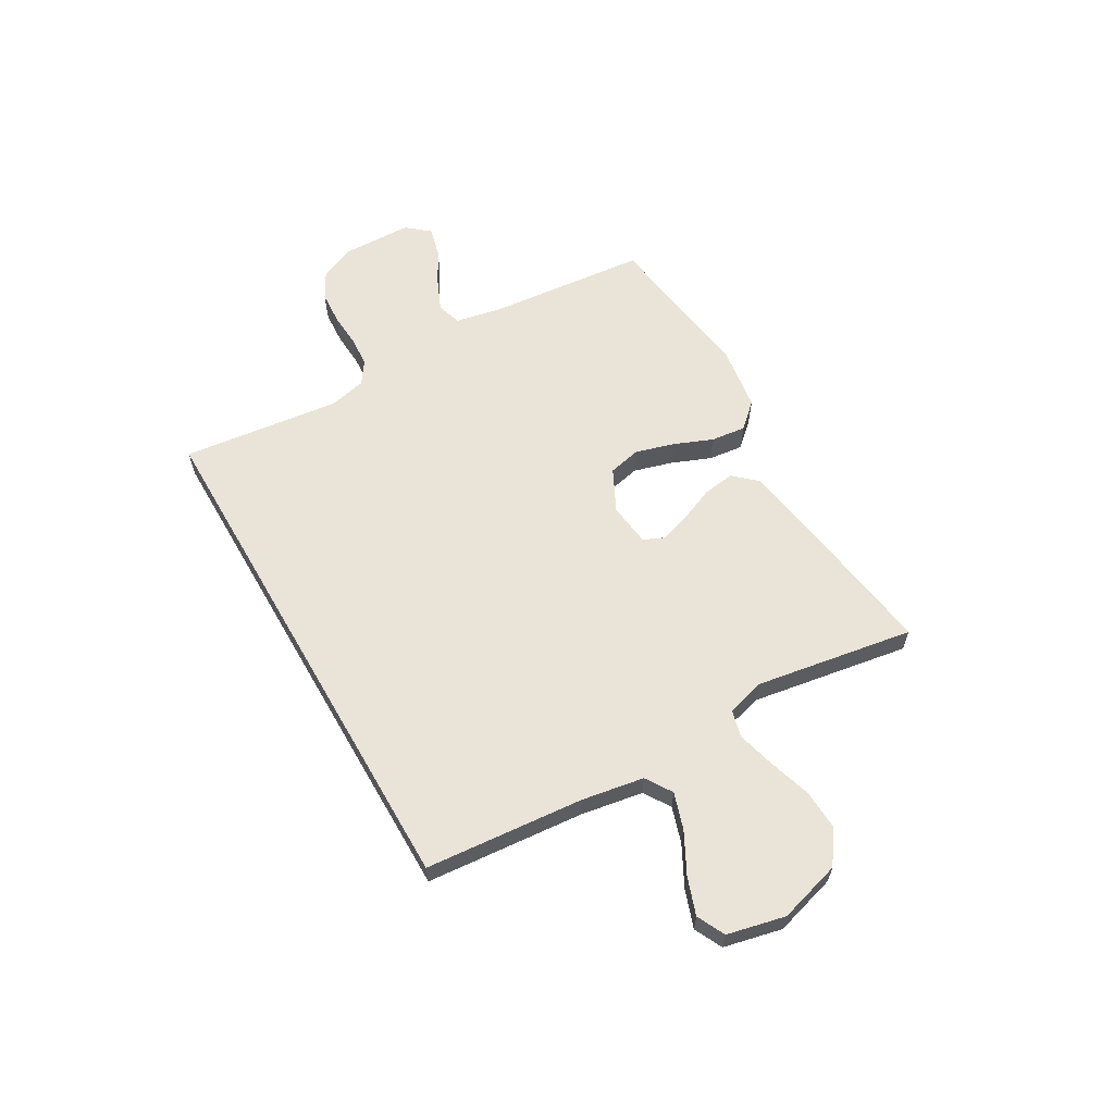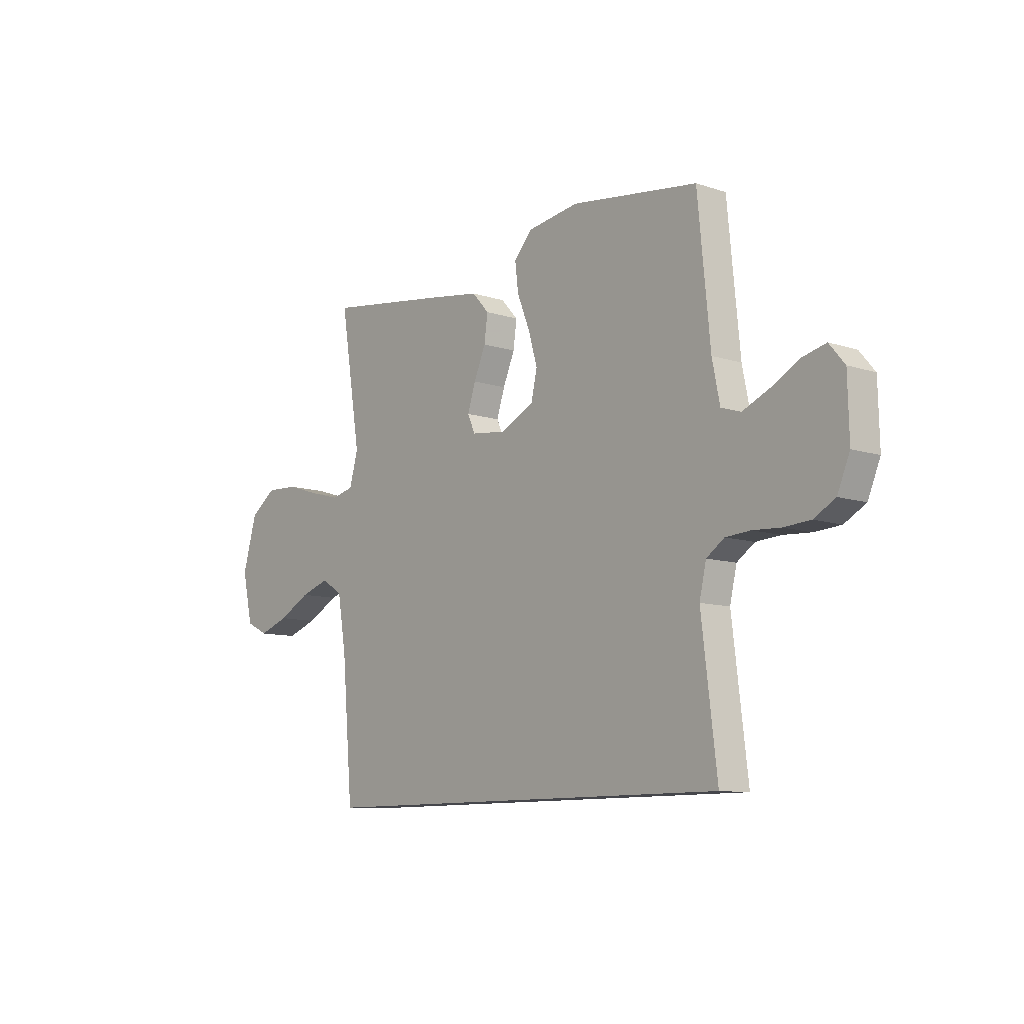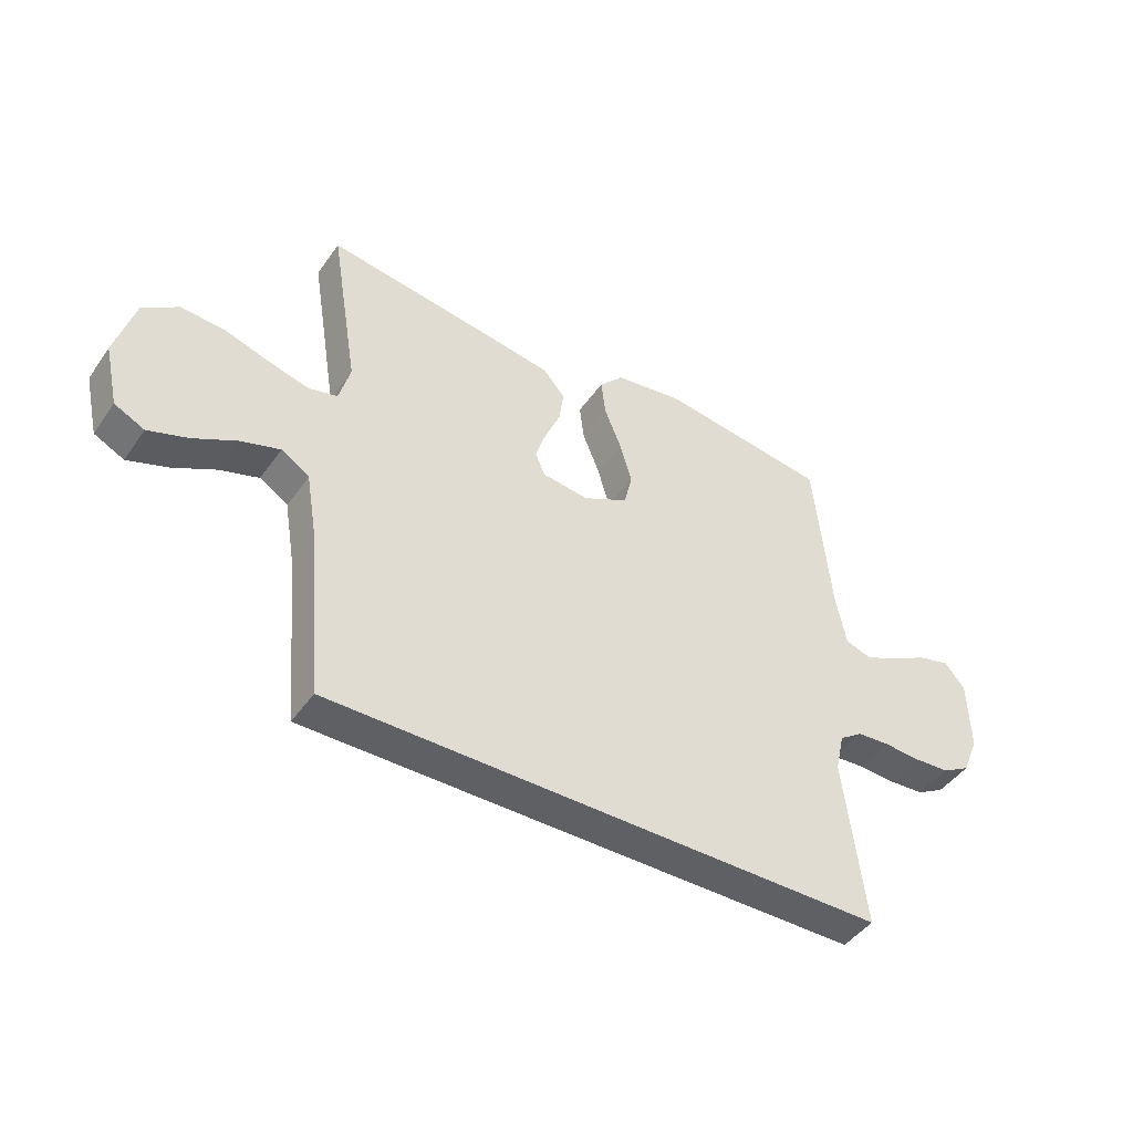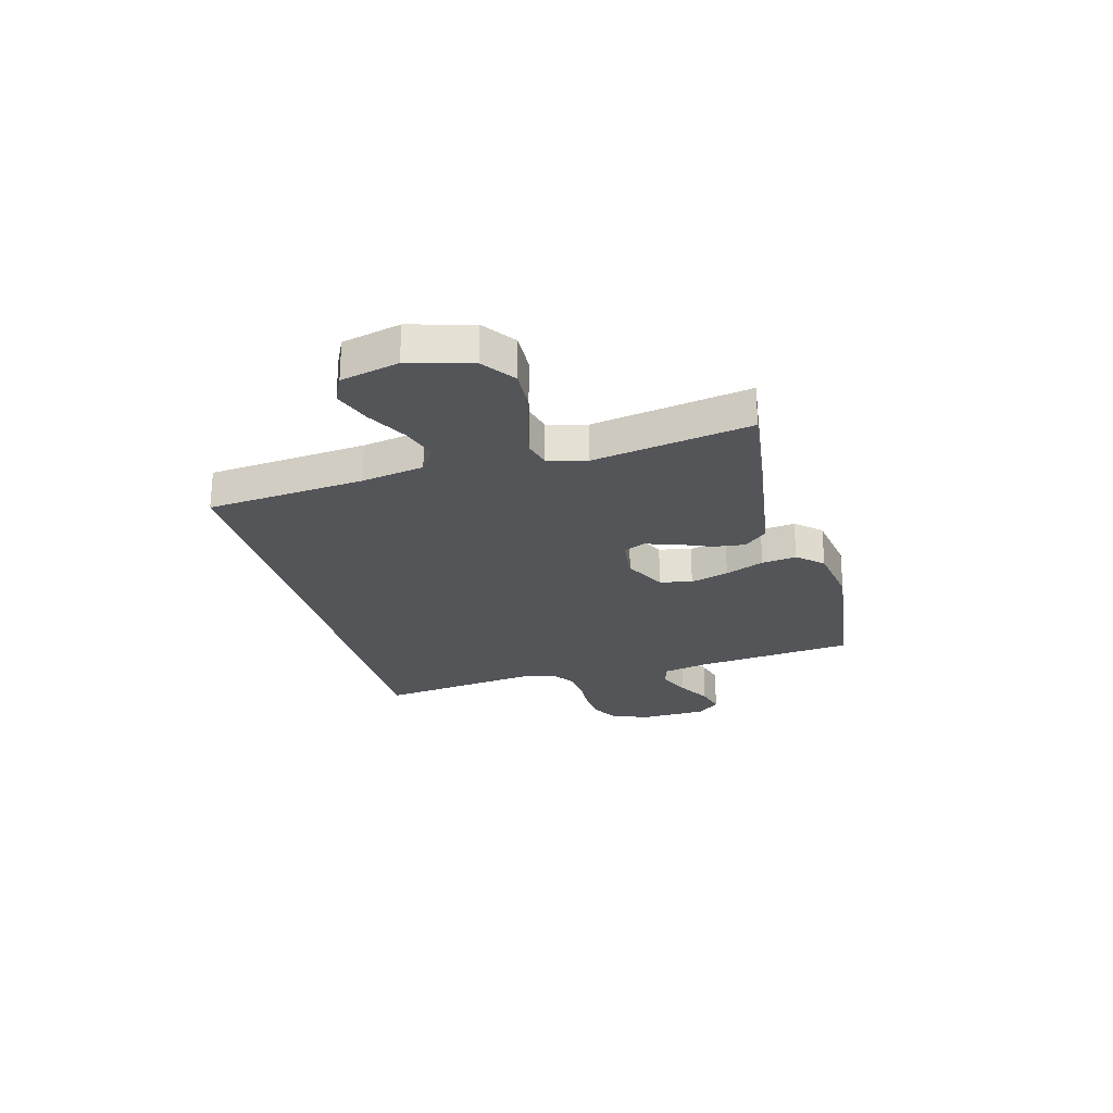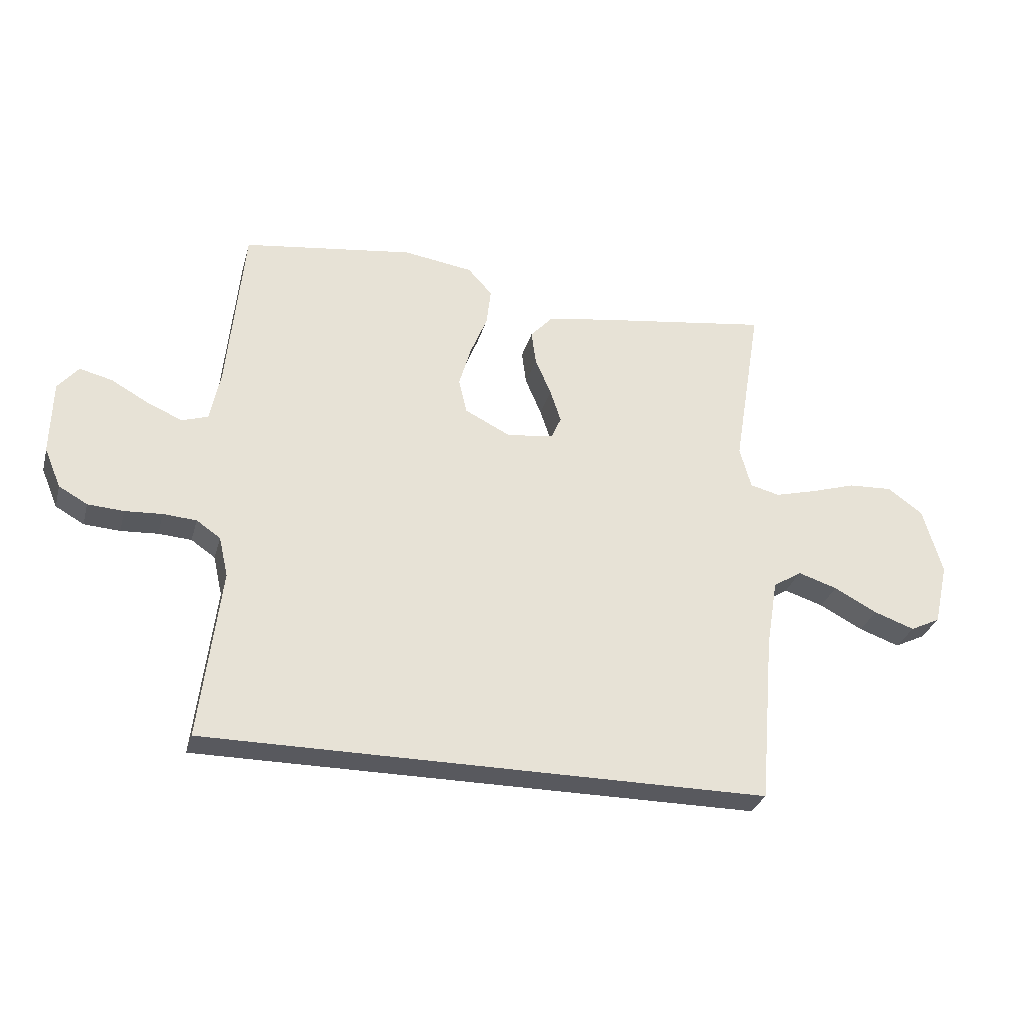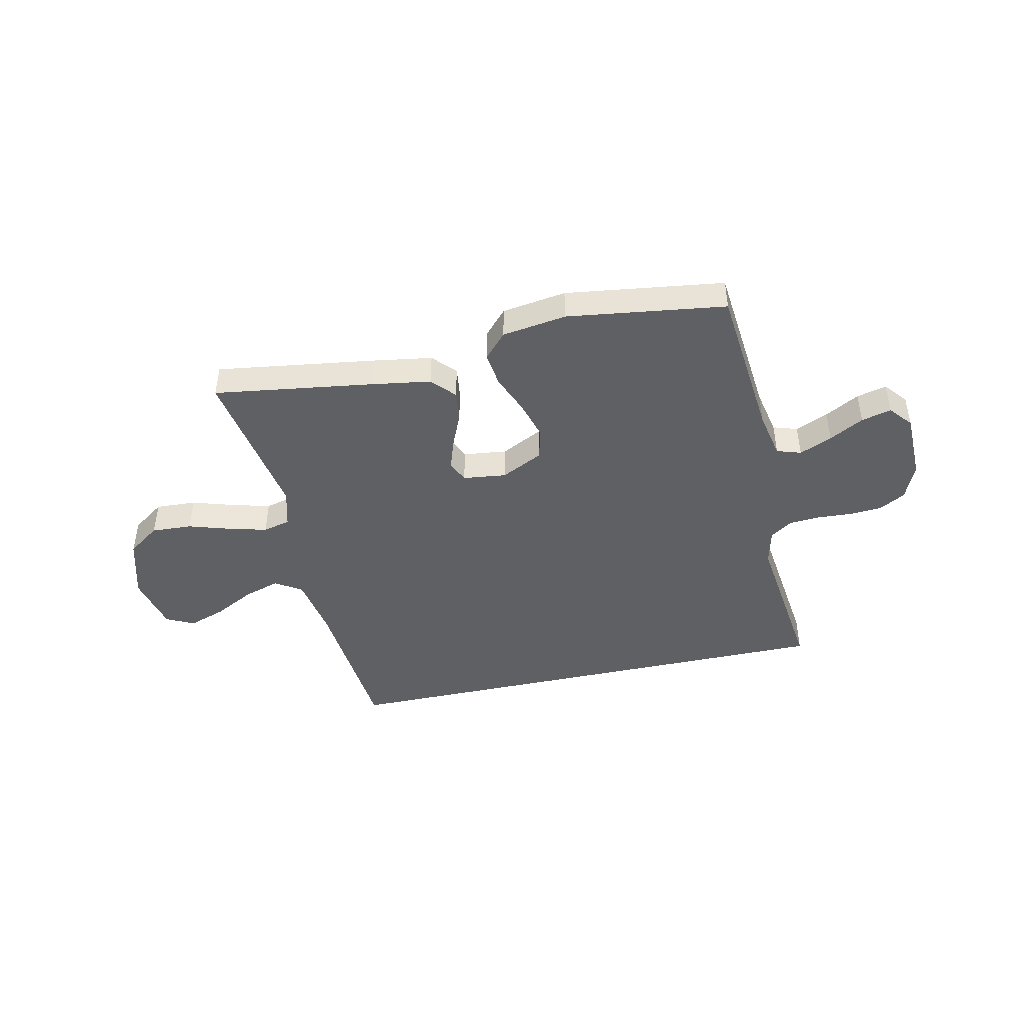
<metadata>
{"format":"obj","ext":"obj","renderer":"f3d","projection":"perspective","resolution":1024,"background":"white","views":[{"elev":61.0,"azim":-120.0,"up":"+Y"},{"elev":-10.0,"azim":50.0,"up":"+Z"},{"elev":-45.0,"azim":-32.8,"up":"+Z"},{"elev":-24.7,"azim":-74.4,"up":"+Y"},{"elev":-30.4,"azim":165.2,"up":"+Z"},{"elev":-44.6,"azim":12.4,"up":"+Y"}]}
</metadata>
<code>
v 0.5 0.07 0.5
v 0.529 0.07 0.2
v 0.547 0.07 0.111
v 0.593 0.07 0.096
v 0.655 0.07 0.123
v 0.72 0.07 0.159
v 0.777 0.07 0.173
v 0.813 0.07 0.13
v 0.816 0.07 0
v 0.787 0.07 -0.069
v 0.737 0.07 -0.097
v 0.674 0.07 -0.101
v 0.609 0.07 -0.097
v 0.551 0.07 -0.101
v 0.509 0.07 -0.13
v 0.493 0.07 -0.2
v 0.529 0.07 -0.5
v -0.458 0.07 -0.5
v -0.484 0.07 -0.2
v -0.504 0.07 -0.081
v -0.554 0.07 -0.049
v -0.623 0.07 -0.071
v -0.699 0.07 -0.111
v -0.77 0.07 -0.136
v -0.823 0.07 -0.11
v -0.848 0.07 0
v -0.814 0.07 0.118
v -0.752 0.07 0.162
v -0.675 0.07 0.158
v -0.595 0.07 0.133
v -0.523 0.07 0.114
v -0.471 0.07 0.127
v -0.451 0.07 0.2
v -0.5 0.07 0.5
v -0.2 0.07 0.457
v -0.085 0.07 0.439
v -0.045 0.07 0.395
v -0.053 0.07 0.335
v -0.081 0.07 0.27
v -0.1 0.07 0.212
v -0.082 0.07 0.172
v 0 0.07 0.162
v 0.08 0.07 0.202
v 0.094 0.07 0.263
v 0.073 0.07 0.336
v 0.043 0.07 0.41
v 0.035 0.07 0.476
v 0.078 0.07 0.523
v 0.2 0.07 0.541
v 0.5 0 0.5
v 0.529 0 0.2
v 0.547 0 0.111
v 0.593 0 0.096
v 0.655 0 0.123
v 0.72 0 0.159
v 0.777 0 0.173
v 0.813 0 0.13
v 0.816 0 0
v 0.787 0 -0.069
v 0.737 0 -0.097
v 0.674 0 -0.101
v 0.609 0 -0.097
v 0.551 0 -0.101
v 0.509 0 -0.13
v 0.493 0 -0.2
v 0.529 0 -0.5
v -0.458 0 -0.5
v -0.484 0 -0.2
v -0.504 0 -0.081
v -0.554 0 -0.049
v -0.623 0 -0.071
v -0.699 0 -0.111
v -0.77 0 -0.136
v -0.823 0 -0.11
v -0.848 0 0
v -0.814 0 0.118
v -0.752 0 0.162
v -0.675 0 0.158
v -0.595 0 0.133
v -0.523 0 0.114
v -0.471 0 0.127
v -0.451 0 0.2
v -0.5 0 0.5
v -0.2 0 0.457
v -0.085 0 0.439
v -0.045 0 0.395
v -0.053 0 0.335
v -0.081 0 0.27
v -0.1 0 0.212
v -0.082 0 0.172
v 0 0 0.162
v 0.08 0 0.202
v 0.094 0 0.263
v 0.073 0 0.336
v 0.043 0 0.41
v 0.035 0 0.476
v 0.078 0 0.523
v 0.2 0 0.541
f 48 49 1 2
f 45 46 47 48
f 44 45 48 2
f 43 44 2 3
f 42 43 3 4
f 36 37 38 39
f 36 39 40
f 33 34 35 36
f 32 33 36 40
f 31 32 40 41
f 27 28 29 30
f 27 30 31
f 26 27 31
f 22 23 24 25
f 21 22 25 26
f 16 17 18 19
f 15 16 19 20
f 14 15 20 21
f 10 11 12 13
f 5 6 7 8
f 4 5 8 9
f 42 4 9 10
f 26 31 41 42
f 14 21 26 42
f 10 13 14 42
f 51 50 98 97
f 97 96 95 94
f 51 97 94 93
f 52 51 93 92
f 53 52 92 91
f 88 87 86 85
f 89 88 85
f 85 84 83 82
f 89 85 82 81
f 90 89 81 80
f 79 78 77 76
f 80 79 76
f 80 76 75
f 74 73 72 71
f 75 74 71 70
f 68 67 66 65
f 69 68 65 64
f 70 69 64 63
f 62 61 60 59
f 57 56 55 54
f 58 57 54 53
f 59 58 53 91
f 91 90 80 75
f 91 75 70 63
f 91 63 62 59
f 1 50 51 2
f 2 51 52 3
f 3 52 53 4
f 4 53 54 5
f 5 54 55 6
f 6 55 56 7
f 7 56 57 8
f 8 57 58 9
f 9 58 59 10
f 10 59 60 11
f 11 60 61 12
f 12 61 62 13
f 13 62 63 14
f 14 63 64 15
f 15 64 65 16
f 16 65 66 17
f 17 66 67 18
f 18 67 68 19
f 19 68 69 20
f 20 69 70 21
f 21 70 71 22
f 22 71 72 23
f 23 72 73 24
f 24 73 74 25
f 25 74 75 26
f 26 75 76 27
f 27 76 77 28
f 28 77 78 29
f 29 78 79 30
f 30 79 80 31
f 31 80 81 32
f 32 81 82 33
f 33 82 83 34
f 34 83 84 35
f 35 84 85 36
f 36 85 86 37
f 37 86 87 38
f 38 87 88 39
f 39 88 89 40
f 40 89 90 41
f 41 90 91 42
f 42 91 92 43
f 43 92 93 44
f 44 93 94 45
f 45 94 95 46
f 46 95 96 47
f 47 96 97 48
f 48 97 98 49
f 49 98 50 1

</code>
